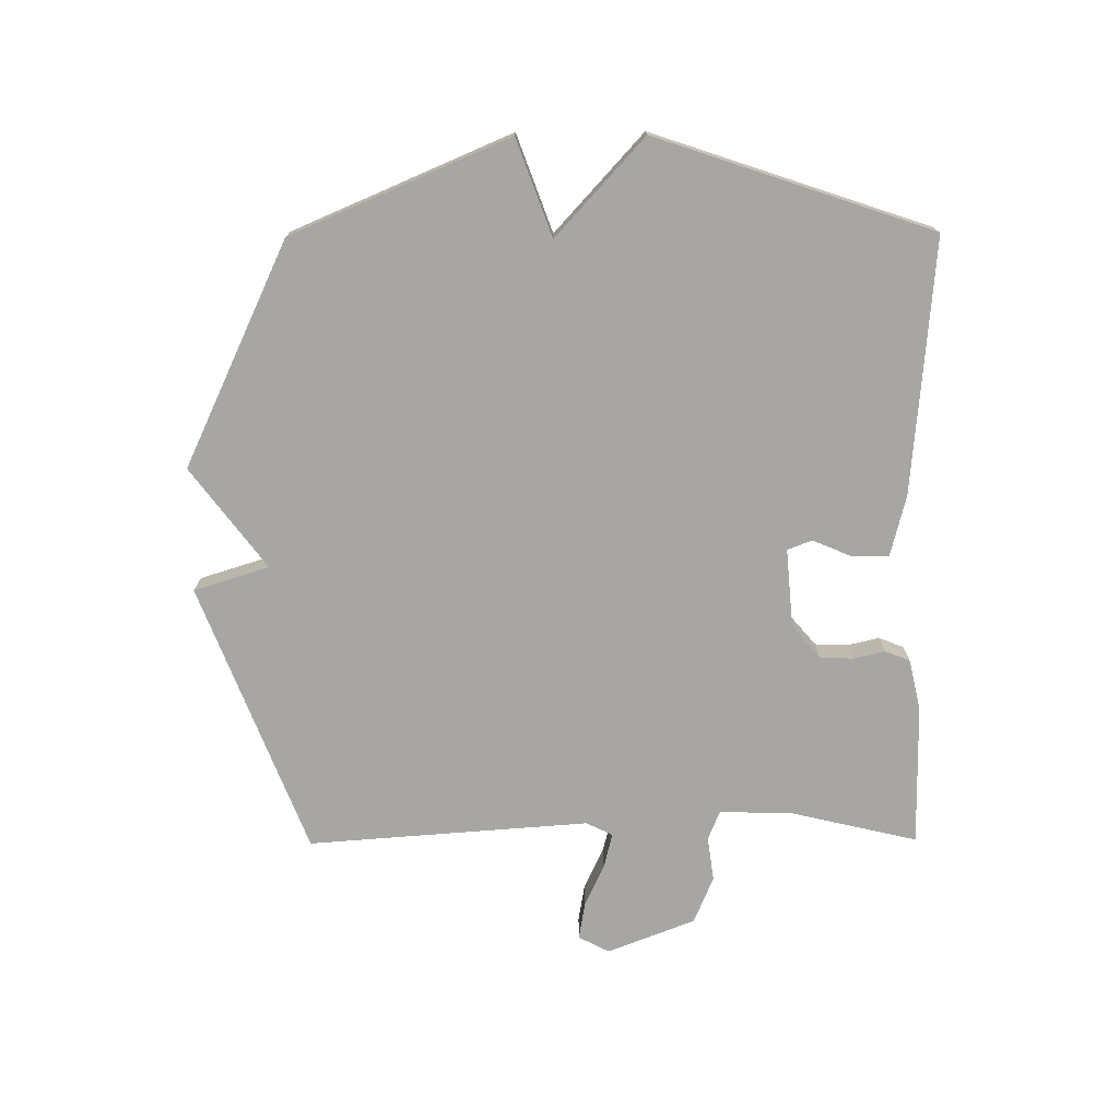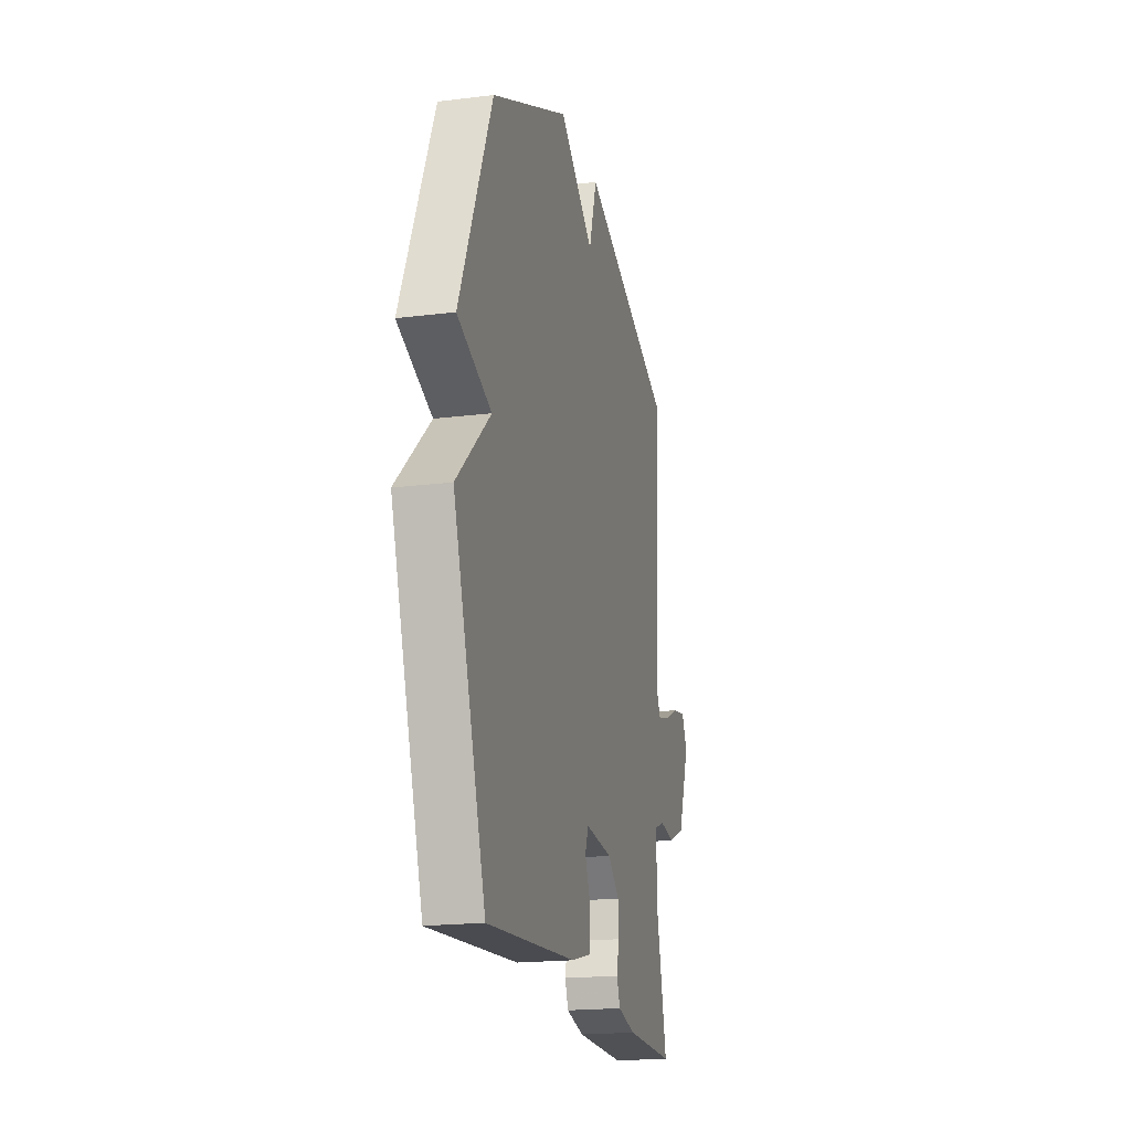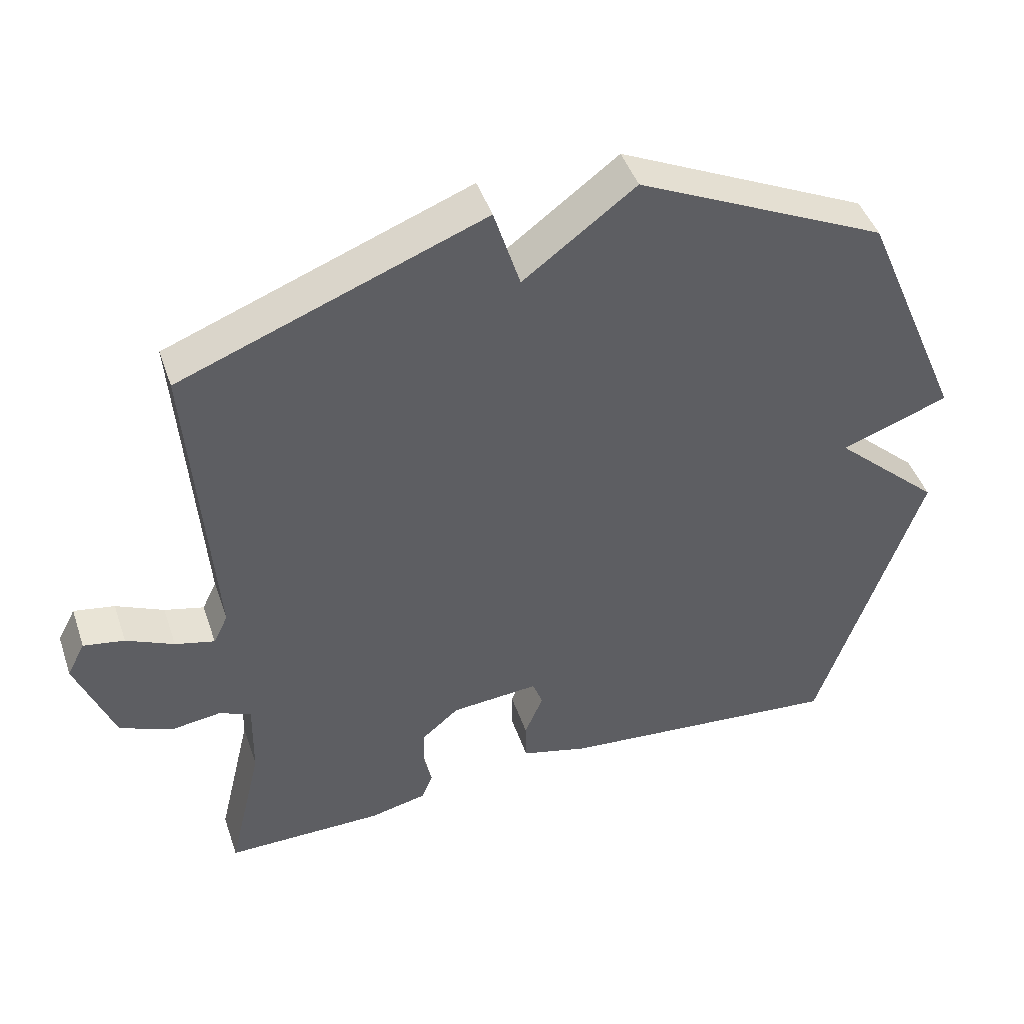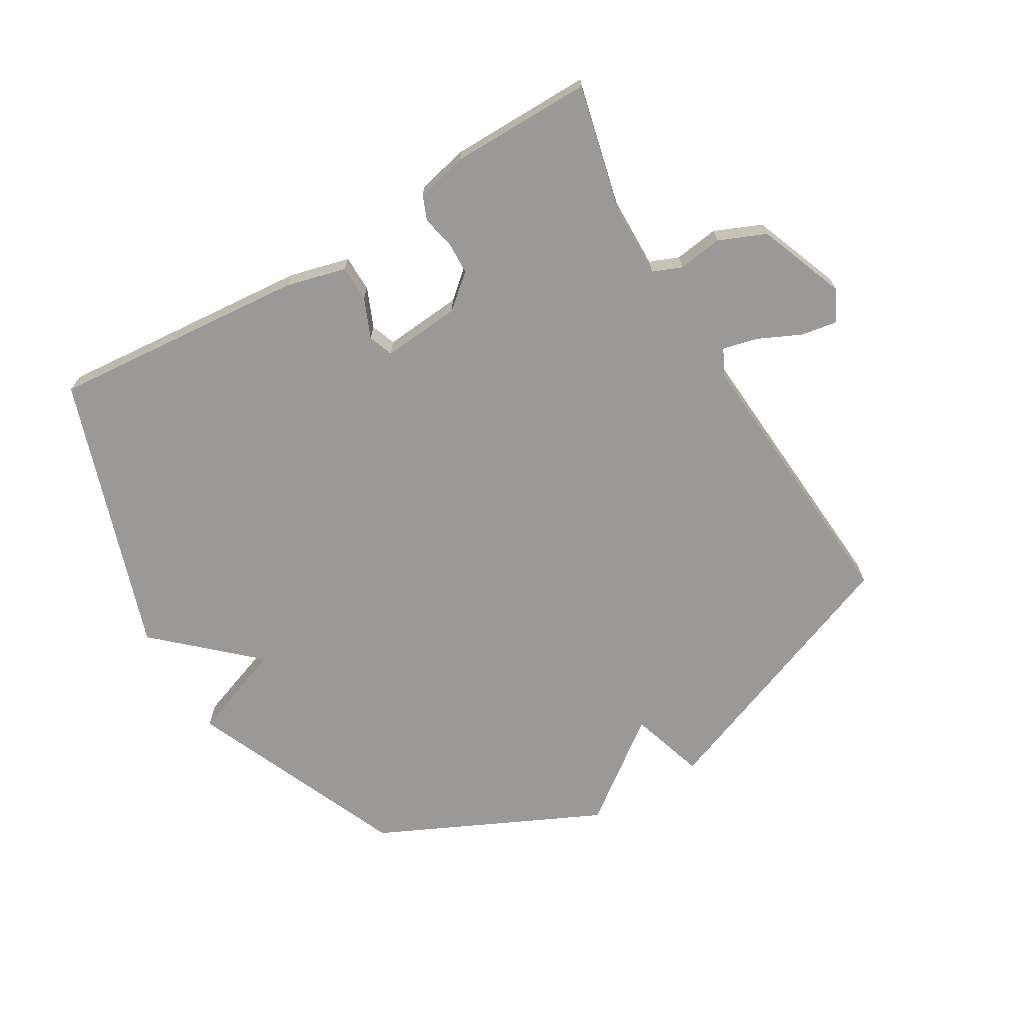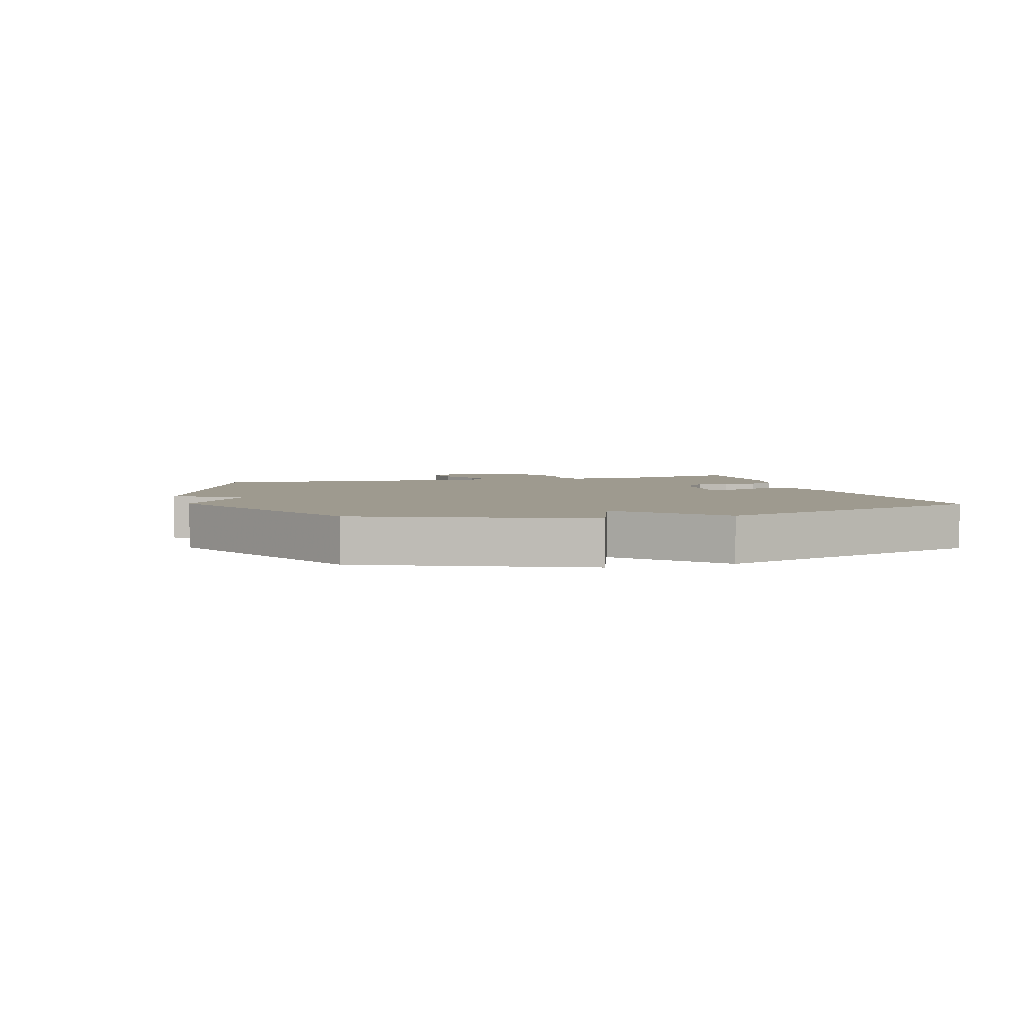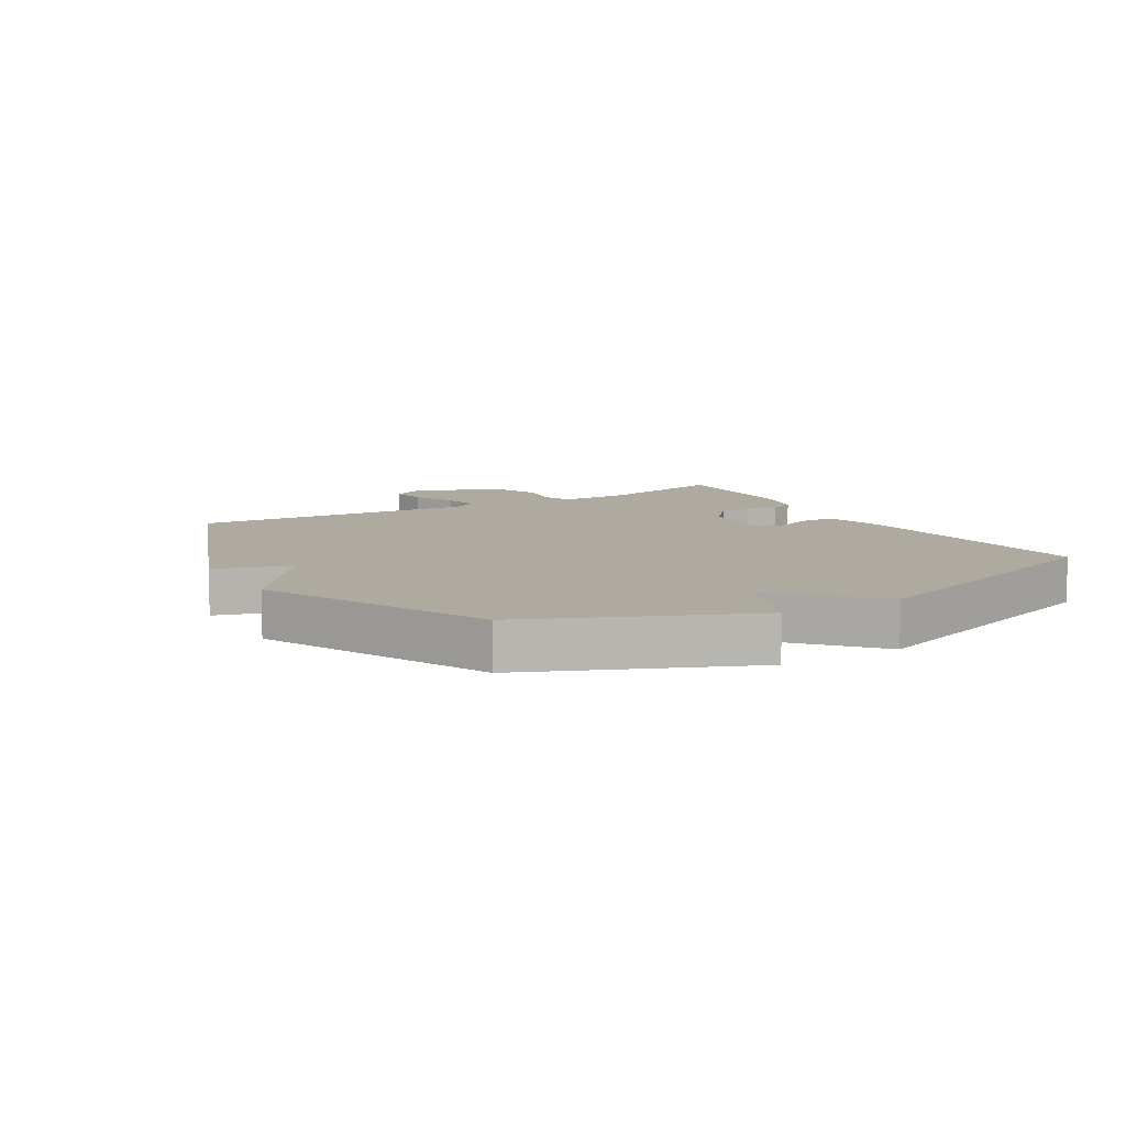
<metadata>
{"format":"obj","ext":"obj","renderer":"f3d","projection":"perspective","resolution":1024,"background":"white","views":[{"elev":-74.2,"azim":90.4,"up":"+Y"},{"elev":-19.2,"azim":103.2,"up":"+Z"},{"elev":45.1,"azim":-18.4,"up":"+Z"},{"elev":-69.1,"azim":-149.4,"up":"+Y"},{"elev":3.8,"azim":73.4,"up":"+Y"},{"elev":9.4,"azim":59.5,"up":"+Y"}]}
</metadata>
<code>
v 0.5 0.07 0.5
v 0.65 0.07 0.148
v 0.494 0.07 0.091
v 0.65 0.07 -0.052
v 0.5 0.07 -0.5
v 0.086 0.07 -0.465
v -0.012 0.07 -0.44
v -0.013 0.07 -0.381
v 0.014 0.07 -0.317
v -0.001 0.07 -0.277
v -0.128 0.07 -0.288
v -0.182 0.07 -0.334
v -0.184 0.07 -0.388
v -0.172 0.07 -0.439
v -0.188 0.07 -0.479
v -0.271 0.07 -0.498
v -0.5 0.07 -0.5
v -0.451 0.07 -0.292
v -0.449 0.07 -0.176
v -0.496 0.07 -0.157
v -0.568 0.07 -0.167
v -0.644 0.07 -0.135
v -0.699 0.07 0.007
v -0.673 0.07 0.057
v -0.614 0.07 0.047
v -0.545 0.07 0.015
v -0.488 0.07 0.001
v -0.467 0.07 0.044
v -0.5 0.07 0.5
v -0.062 0.07 0.67
v -0.024 0.07 0.548
v 0.138 0.07 0.67
v 0.5 0 0.5
v 0.65 0 0.148
v 0.494 0 0.091
v 0.65 0 -0.052
v 0.5 0 -0.5
v 0.086 0 -0.465
v -0.012 0 -0.44
v -0.013 0 -0.381
v 0.014 0 -0.317
v -0.001 0 -0.277
v -0.128 0 -0.288
v -0.182 0 -0.334
v -0.184 0 -0.388
v -0.172 0 -0.439
v -0.188 0 -0.479
v -0.271 0 -0.498
v -0.5 0 -0.5
v -0.451 0 -0.292
v -0.449 0 -0.176
v -0.496 0 -0.157
v -0.568 0 -0.167
v -0.644 0 -0.135
v -0.699 0 0.007
v -0.673 0 0.057
v -0.614 0 0.047
v -0.545 0 0.015
v -0.488 0 0.001
v -0.467 0 0.044
v -0.5 0 0.5
v -0.062 0 0.67
v -0.024 0 0.548
v 0.138 0 0.67
f 1 2 3
f 32 1 3
f 31 32 3
f 28 29 30 31
f 3 4 5
f 31 3 5
f 28 31 5
f 27 28 5
f 26 27 5
f 24 25 26
f 23 24 26
f 22 23 26
f 21 22 26
f 20 21 26
f 19 20 26
f 16 17 18
f 15 16 18
f 14 15 18
f 13 14 18
f 12 13 18 19
f 11 12 19 26
f 7 8 9
f 6 7 9
f 5 6 9
f 5 9 10
f 26 5 10
f 10 11 26
f 35 34 33
f 35 33 64
f 35 64 63
f 63 62 61 60
f 37 36 35
f 37 35 63
f 37 63 60
f 37 60 59
f 37 59 58
f 58 57 56
f 58 56 55
f 58 55 54
f 58 54 53
f 58 53 52
f 58 52 51
f 50 49 48
f 50 48 47
f 50 47 46
f 50 46 45
f 51 50 45 44
f 58 51 44 43
f 41 40 39
f 41 39 38
f 41 38 37
f 42 41 37
f 42 37 58
f 58 43 42
f 1 33 34 2
f 2 34 35 3
f 3 35 36 4
f 4 36 37 5
f 5 37 38 6
f 6 38 39 7
f 7 39 40 8
f 8 40 41 9
f 9 41 42 10
f 10 42 43 11
f 11 43 44 12
f 12 44 45 13
f 13 45 46 14
f 14 46 47 15
f 15 47 48 16
f 16 48 49 17
f 17 49 50 18
f 18 50 51 19
f 19 51 52 20
f 20 52 53 21
f 21 53 54 22
f 22 54 55 23
f 23 55 56 24
f 24 56 57 25
f 25 57 58 26
f 26 58 59 27
f 27 59 60 28
f 28 60 61 29
f 29 61 62 30
f 30 62 63 31
f 31 63 64 32
f 32 64 33 1

</code>
